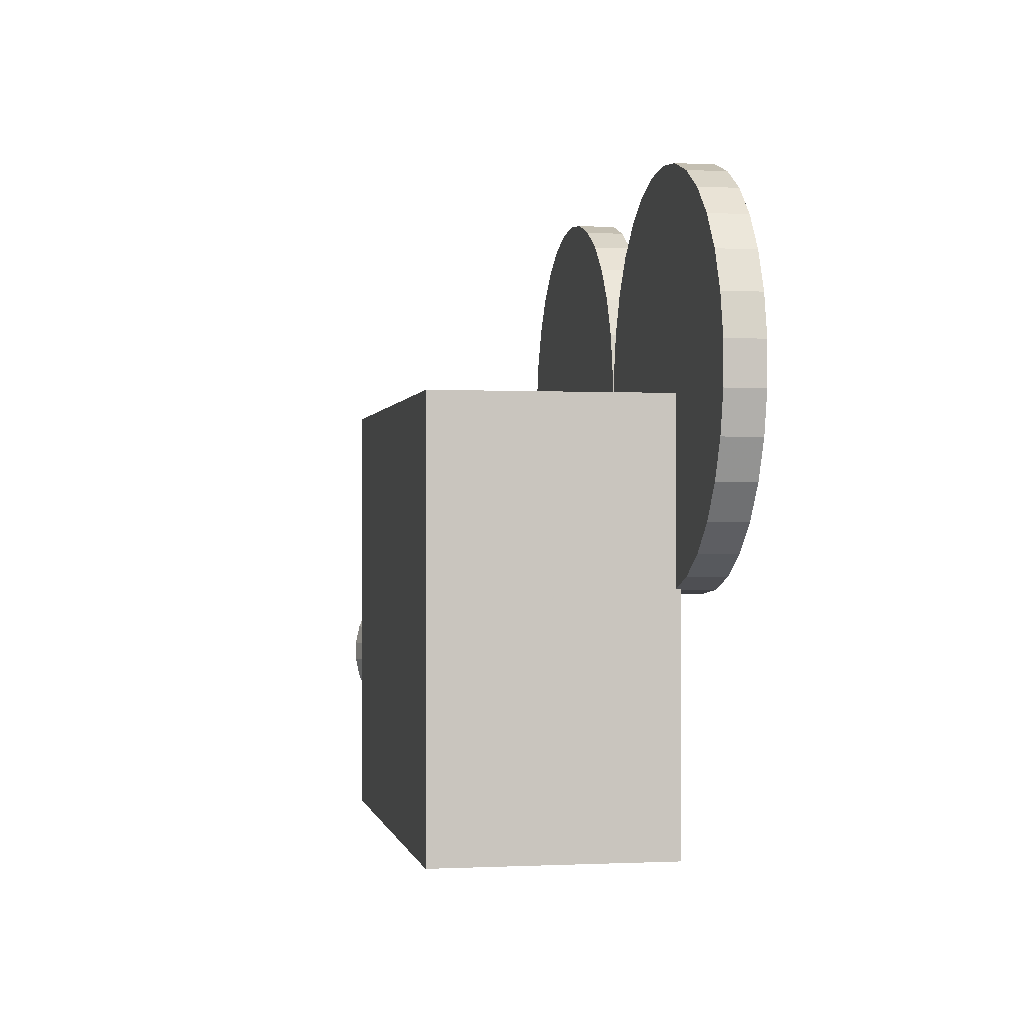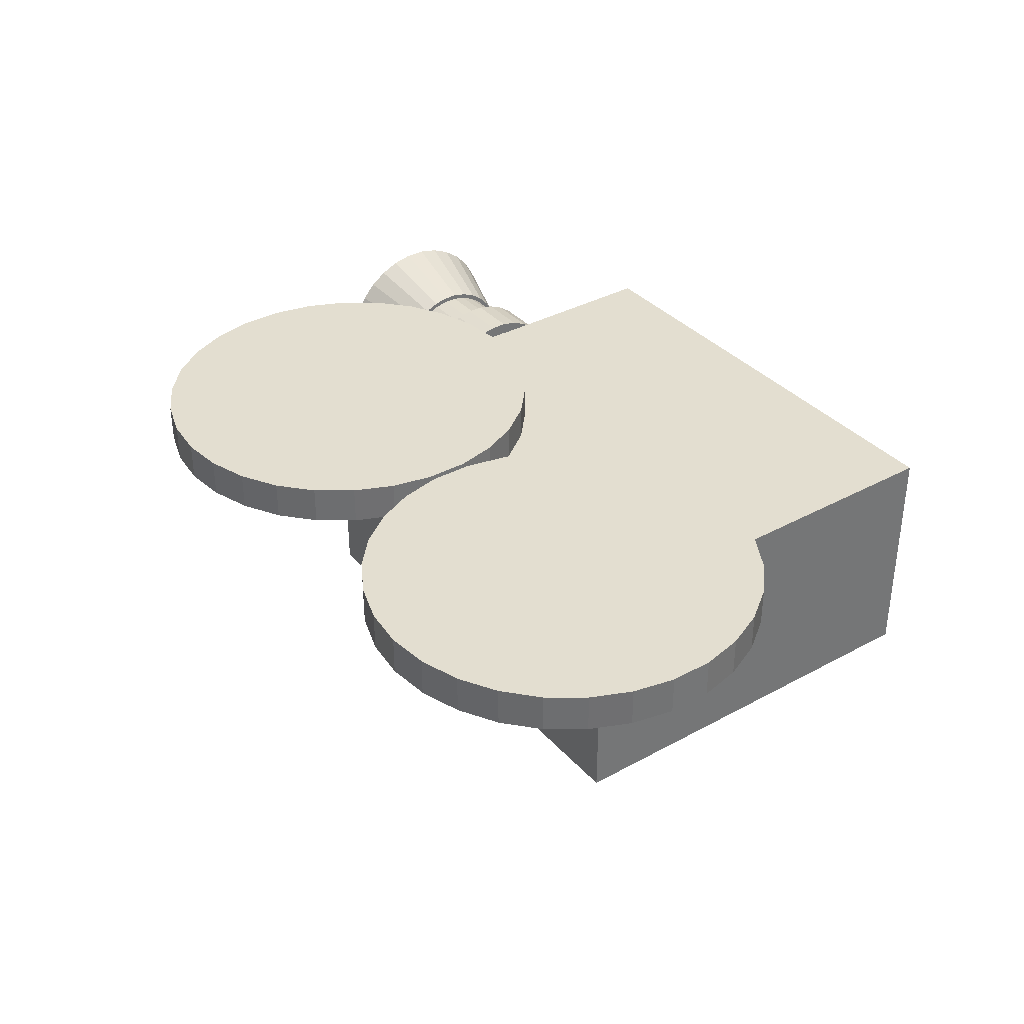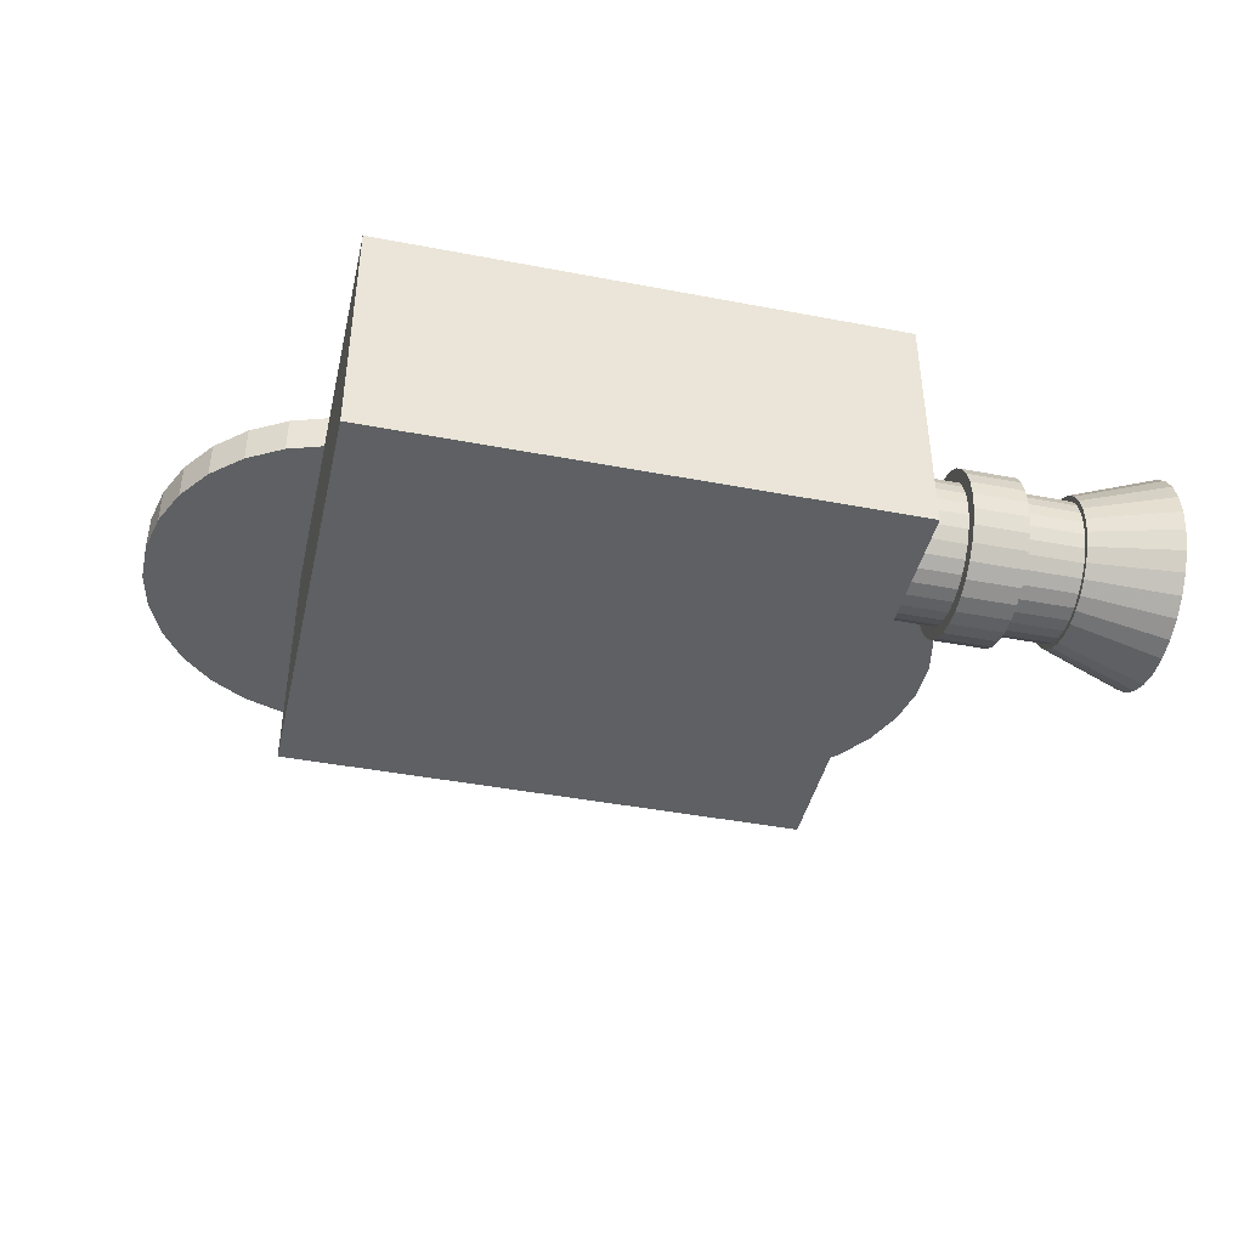
<metadata>
{"format":"obj","ext":"obj","renderer":"f3d","projection":"perspective","resolution":1024,"background":"white","views":[{"elev":-0.6,"azim":-100.6,"up":"+Y"},{"elev":35.7,"azim":-125.7,"up":"+Z"},{"elev":-42.7,"azim":-12.8,"up":"+Z"}]}
</metadata>
<code>
v -0.6543 -0.581 0.2553
v 0.4235 -0.581 0.2553
v -0.6543 0.3457 0.2553
v 0.4235 0.3457 0.2553
v -0.6543 0.3457 -0.2553
v 0.4235 0.3457 -0.2553
v -0.6543 -0.581 -0.2553
v 0.4235 -0.581 -0.2553
v 0.3217 0.8133 0.3293
v 0.3217 0.8133 0.2455
v 0.3217 -0.05478 0.3293
v 0.3217 -0.05478 0.2455
v -0.1098 0.4246 0.3293
v -0.1098 0.4246 0.2455
v 0.0667 0.7302 0.3293
v 0.0667 0.7302 0.2455
v 0.2316 0.8035 0.3293
v 0.2316 0.8035 0.2455
v 0.1454 0.7753 0.3293
v 0.1454 0.7753 0.2455
v -0.05381 0.5961 0.3293
v -0.05381 0.5961 0.2455
v -0.0008 0.6697 0.3293
v -0.0008 0.6697 0.2455
v -0.09064 0.5132 0.3293
v -0.09064 0.5132 0.2455
v -0.0008 0.08884 0.3293
v -0.0008 0.08884 0.2455
v -0.09064 0.2453 0.3293
v -0.09064 0.2453 0.2455
v -0.1098 0.3339 0.3293
v -0.1098 0.3339 0.2455
v -0.05381 0.1624 0.3293
v -0.05381 0.1624 0.2455
v 0.1454 -0.0168 0.3293
v 0.1454 -0.0168 0.2455
v 0.0667 0.0283 0.3293
v 0.0667 0.0283 0.2455
v 0.2316 -0.045 0.3293
v 0.2316 -0.045 0.2455
v 0.7533 0.3339 0.3293
v 0.7533 0.3339 0.2455
v 0.5768 0.0283 0.3293
v 0.5768 0.0283 0.2455
v 0.4119 -0.045 0.3293
v 0.4119 -0.045 0.2455
v 0.4981 -0.0168 0.3293
v 0.4981 -0.0168 0.2455
v 0.6973 0.1624 0.3293
v 0.6973 0.1624 0.2455
v 0.6442 0.08884 0.3293
v 0.6442 0.08884 0.2455
v 0.7341 0.2453 0.3293
v 0.7341 0.2453 0.2455
v 0.6442 0.6697 0.3293
v 0.6442 0.6697 0.2455
v 0.7341 0.5132 0.3293
v 0.7341 0.5132 0.2455
v 0.7533 0.4246 0.3293
v 0.7533 0.4246 0.2455
v 0.6973 0.5961 0.3293
v 0.6973 0.5961 0.2455
v 0.4981 0.7753 0.3293
v 0.4981 0.7753 0.2455
v 0.5768 0.7302 0.3293
v 0.5768 0.7302 0.2455
v 0.4119 0.8035 0.3293
v 0.4119 0.8035 0.2455
v 0.3217 0.3793 0.3293
v 0.3217 0.3793 0.2455
v 0.9837 -0.03211 0.007956
v 0.8058 -0.09288 0.007956
v 0.9837 -0.4645 0.007956
v 0.8058 -0.4037 0.007956
v 0.9837 -0.2257 0.2229
v 0.8058 -0.2321 0.1625
v 0.9837 -0.07349 0.135
v 0.8058 -0.1226 0.09928
v 0.9837 -0.03698 0.05286
v 0.8058 -0.09638 0.04024
v 0.9837 -0.05102 0.0958
v 0.8058 -0.1065 0.07111
v 0.9837 -0.1403 0.195
v 0.8058 -0.1707 0.1424
v 0.9837 -0.1036 0.1686
v 0.8058 -0.1443 0.1235
v 0.9837 -0.1816 0.2134
v 0.8058 -0.2003 0.1556
v 0.9837 -0.393 0.1686
v 0.8058 -0.3523 0.1235
v 0.9837 -0.315 0.2134
v 0.8058 -0.2963 0.1556
v 0.9837 -0.2709 0.2229
v 0.8058 -0.2645 0.1625
v 0.9837 -0.3563 0.195
v 0.8058 -0.326 0.1424
v 0.9837 -0.4456 0.0958
v 0.8058 -0.3901 0.07111
v 0.9837 -0.4231 0.135
v 0.8058 -0.374 0.09928
v 0.9837 -0.4596 0.05286
v 0.8058 -0.4002 0.04024
v 0.9837 -0.2709 -0.207
v 0.8058 -0.2645 -0.1466
v 0.9837 -0.4231 -0.1191
v 0.8058 -0.374 -0.08337
v 0.9837 -0.4596 -0.03695
v 0.8058 -0.4002 -0.02433
v 0.9837 -0.4456 -0.07988
v 0.8058 -0.3901 -0.05519
v 0.9837 -0.3563 -0.1791
v 0.8058 -0.326 -0.1265
v 0.9837 -0.393 -0.1527
v 0.8058 -0.3523 -0.1075
v 0.9837 -0.315 -0.1974
v 0.8058 -0.2963 -0.1397
v 0.9837 -0.1036 -0.1527
v 0.8058 -0.1443 -0.1075
v 0.9837 -0.1816 -0.1974
v 0.8058 -0.2003 -0.1397
v 0.9837 -0.2257 -0.207
v 0.8058 -0.2321 -0.1466
v 0.9837 -0.1403 -0.1791
v 0.8058 -0.1707 -0.1265
v 0.9837 -0.05102 -0.07988
v 0.8058 -0.1065 -0.05519
v 0.9837 -0.07349 -0.1191
v 0.8058 -0.1226 -0.08337
v 0.9837 -0.03698 -0.03695
v 0.8058 -0.09638 -0.02433
v 0.9837 -0.2483 0.007956
v 0.8058 -0.2483 0.007956
v 0.8084 -0.2483 0.007956
v 0.8084 -0.1037 0.007956
v 0.8084 -0.3929 0.007956
v 0.8084 -0.2332 0.1517
v 0.8084 -0.1314 0.09292
v 0.8084 -0.107 0.03799
v 0.8084 -0.1164 0.06671
v 0.8084 -0.1761 0.1331
v 0.8084 -0.1516 0.1154
v 0.8084 -0.2037 0.1453
v 0.8084 -0.3451 0.1154
v 0.8084 -0.2929 0.1453
v 0.8084 -0.2634 0.1517
v 0.8084 -0.3206 0.1331
v 0.8084 -0.3803 0.06671
v 0.8084 -0.3652 0.09292
v 0.8084 -0.3897 0.03799
v 0.8084 -0.2634 -0.1358
v 0.8084 -0.3652 -0.07701
v 0.8084 -0.3897 -0.02208
v 0.8084 -0.3803 -0.05079
v 0.8084 -0.3206 -0.1172
v 0.8084 -0.3451 -0.09949
v 0.8084 -0.2929 -0.1294
v 0.8084 -0.1516 -0.09949
v 0.8084 -0.2037 -0.1294
v 0.8084 -0.2332 -0.1358
v 0.8084 -0.1761 -0.1172
v 0.8084 -0.1164 -0.05079
v 0.8084 -0.1314 -0.07701
v 0.8084 -0.107 -0.02208
v 0.4274 -0.1037 0.007956
v 0.4274 -0.3929 0.007956
v 0.4274 -0.2332 0.1517
v 0.4274 -0.1314 0.09292
v 0.4274 -0.107 0.03799
v 0.4274 -0.1164 0.06671
v 0.4274 -0.1761 0.1331
v 0.4274 -0.1516 0.1154
v 0.4274 -0.2037 0.1453
v 0.4274 -0.3451 0.1154
v 0.4274 -0.2929 0.1453
v 0.4274 -0.2634 0.1517
v 0.4274 -0.3206 0.1331
v 0.4274 -0.3803 0.06671
v 0.4274 -0.3652 0.09292
v 0.4274 -0.3897 0.03799
v 0.4274 -0.2634 -0.1358
v 0.4274 -0.3652 -0.07701
v 0.4274 -0.3897 -0.02208
v 0.4274 -0.3803 -0.05079
v 0.4274 -0.3206 -0.1172
v 0.4274 -0.3451 -0.09949
v 0.4274 -0.2929 -0.1294
v 0.4274 -0.1516 -0.09949
v 0.4274 -0.2037 -0.1294
v 0.4274 -0.2332 -0.1358
v 0.4274 -0.1761 -0.1172
v 0.4274 -0.1164 -0.05079
v 0.4274 -0.1314 -0.07701
v 0.4274 -0.107 -0.02208
v 0.4274 -0.2483 0.007956
v 0.682 -0.07598 0.007956
v 0.569 -0.07598 0.007956
v 0.682 -0.4206 0.007956
v 0.569 -0.4206 0.007956
v 0.682 -0.2303 0.1793
v 0.569 -0.2303 0.1793
v 0.682 -0.109 0.1092
v 0.569 -0.109 0.1092
v 0.682 -0.07986 0.04375
v 0.569 -0.07986 0.04375
v 0.682 -0.09106 0.07797
v 0.569 -0.09106 0.07797
v 0.682 -0.1622 0.1571
v 0.569 -0.1622 0.1571
v 0.682 -0.133 0.136
v 0.569 -0.133 0.136
v 0.682 -0.1951 0.1717
v 0.569 -0.1951 0.1717
v 0.682 -0.3636 0.136
v 0.569 -0.3636 0.136
v 0.682 -0.3015 0.1717
v 0.569 -0.3015 0.1717
v 0.682 -0.2663 0.1793
v 0.569 -0.2663 0.1793
v 0.682 -0.3344 0.1571
v 0.569 -0.3344 0.1571
v 0.682 -0.4056 0.07797
v 0.569 -0.4056 0.07797
v 0.682 -0.3877 0.1092
v 0.569 -0.3877 0.1092
v 0.682 -0.4168 0.04375
v 0.569 -0.4168 0.04375
v 0.682 -0.2663 -0.1634
v 0.569 -0.2663 -0.1634
v 0.682 -0.3877 -0.0933
v 0.569 -0.3877 -0.0933
v 0.682 -0.4168 -0.02784
v 0.569 -0.4168 -0.02784
v 0.682 -0.4056 -0.06206
v 0.569 -0.4056 -0.06206
v 0.682 -0.3344 -0.1411
v 0.569 -0.3344 -0.1411
v 0.682 -0.3636 -0.1201
v 0.569 -0.3636 -0.1201
v 0.682 -0.3015 -0.1558
v 0.569 -0.3015 -0.1558
v 0.682 -0.133 -0.1201
v 0.569 -0.133 -0.1201
v 0.682 -0.1951 -0.1558
v 0.569 -0.1951 -0.1558
v 0.682 -0.2303 -0.1634
v 0.569 -0.2303 -0.1634
v 0.682 -0.1622 -0.1411
v 0.569 -0.1622 -0.1411
v 0.682 -0.09106 -0.06206
v 0.569 -0.09106 -0.06206
v 0.682 -0.109 -0.0933
v 0.569 -0.109 -0.0933
v 0.682 -0.07986 -0.02784
v 0.569 -0.07986 -0.02784
v 0.682 -0.2483 0.007956
v 0.569 -0.2483 0.007956
v -0.5543 0.8133 0.3293
v -0.5543 0.8133 0.2455
v -0.5543 -0.05478 0.3293
v -0.5543 -0.05478 0.2455
v -0.9858 0.4246 0.3293
v -0.9858 0.4246 0.2455
v -0.8093 0.7302 0.3293
v -0.8093 0.7302 0.2455
v -0.6444 0.8035 0.3293
v -0.6444 0.8035 0.2455
v -0.7306 0.7753 0.3293
v -0.7306 0.7753 0.2455
v -0.9298 0.5961 0.3293
v -0.9298 0.5961 0.2455
v -0.8768 0.6697 0.3293
v -0.8768 0.6697 0.2455
v -0.9666 0.5132 0.3293
v -0.9666 0.5132 0.2455
v -0.8768 0.08884 0.3293
v -0.8768 0.08884 0.2455
v -0.9666 0.2453 0.3293
v -0.9666 0.2453 0.2455
v -0.9858 0.3339 0.3293
v -0.9858 0.3339 0.2455
v -0.9298 0.1624 0.3293
v -0.9298 0.1624 0.2455
v -0.7306 -0.0168 0.3293
v -0.7306 -0.0168 0.2455
v -0.8093 0.0283 0.3293
v -0.8093 0.0283 0.2455
v -0.6444 -0.045 0.3293
v -0.6444 -0.045 0.2455
v -0.1227 0.3339 0.3293
v -0.1227 0.3339 0.2455
v -0.2992 0.0283 0.3293
v -0.2992 0.0283 0.2455
v -0.4641 -0.045 0.3293
v -0.4641 -0.045 0.2455
v -0.3779 -0.0168 0.3293
v -0.3779 -0.0168 0.2455
v -0.1787 0.1624 0.3293
v -0.1787 0.1624 0.2455
v -0.2317 0.08884 0.3293
v -0.2317 0.08884 0.2455
v -0.1419 0.2453 0.3293
v -0.1419 0.2453 0.2455
v -0.2317 0.6697 0.3293
v -0.2317 0.6697 0.2455
v -0.1419 0.5132 0.3293
v -0.1419 0.5132 0.2455
v -0.1227 0.4246 0.3293
v -0.1227 0.4246 0.2455
v -0.1787 0.5961 0.3293
v -0.1787 0.5961 0.2455
v -0.3779 0.7753 0.3293
v -0.3779 0.7753 0.2455
v -0.2992 0.7302 0.3293
v -0.2992 0.7302 0.2455
v -0.4641 0.8035 0.3293
v -0.4641 0.8035 0.2455
v -0.5543 0.3793 0.3293
v -0.5543 0.3793 0.2455
f 1 2 4 3
f 3 4 6 5
f 5 6 8 7
f 7 8 2 1
f 2 8 6 4
f 7 1 3 5
f 67 9 10 68
f 39 11 12 40
f 25 13 14 26
f 19 15 16 20
f 9 17 18 10
f 17 19 20 18
f 23 21 22 24
f 15 23 24 16
f 21 25 26 22
f 33 27 28 34
f 31 29 30 32
f 13 31 32 14
f 29 33 34 30
f 37 35 36 38
f 27 37 38 28
f 35 39 40 36
f 53 41 42 54
f 47 43 44 48
f 11 45 46 12
f 45 47 48 46
f 51 49 50 52
f 43 51 52 44
f 49 53 54 50
f 61 55 56 62
f 59 57 58 60
f 41 59 60 42
f 57 61 62 58
f 65 63 64 66
f 55 65 66 56
f 63 67 68 64
f 69 9 67
f 69 11 39
f 69 13 25
f 69 15 19
f 69 17 9
f 69 19 17
f 69 21 23
f 69 23 15
f 69 25 21
f 69 27 33
f 69 29 31
f 69 31 13
f 69 33 29
f 69 35 37
f 69 37 27
f 69 39 35
f 69 41 53
f 69 43 47
f 69 45 11
f 69 47 45
f 69 49 51
f 69 51 43
f 69 53 49
f 69 55 61
f 69 57 59
f 69 59 41
f 69 61 57
f 69 63 65
f 69 65 55
f 69 67 63
f 70 10 68
f 70 12 40
f 70 14 26
f 70 16 20
f 70 18 10
f 70 20 18
f 70 22 24
f 70 24 16
f 70 26 22
f 70 28 34
f 70 30 32
f 70 32 14
f 70 34 30
f 70 36 38
f 70 38 28
f 70 40 36
f 70 42 54
f 70 44 48
f 70 46 12
f 70 48 46
f 70 50 52
f 70 52 44
f 70 54 50
f 70 56 62
f 70 58 60
f 70 60 42
f 70 62 58
f 70 64 66
f 70 66 56
f 70 68 64
f 129 71 72 130
f 101 73 74 102
f 87 75 76 88
f 81 77 78 82
f 71 79 80 72
f 79 81 82 80
f 85 83 84 86
f 77 85 86 78
f 83 87 88 84
f 95 89 90 96
f 93 91 92 94
f 75 93 94 76
f 91 95 96 92
f 99 97 98 100
f 89 99 100 90
f 97 101 102 98
f 115 103 104 116
f 109 105 106 110
f 73 107 108 74
f 107 109 110 108
f 113 111 112 114
f 105 113 114 106
f 111 115 116 112
f 123 117 118 124
f 121 119 120 122
f 103 121 122 104
f 119 123 124 120
f 127 125 126 128
f 117 127 128 118
f 125 129 130 126
f 131 71 129
f 131 73 101
f 131 75 87
f 131 77 81
f 131 79 71
f 131 81 79
f 131 83 85
f 131 85 77
f 131 87 83
f 131 89 95
f 131 91 93
f 131 93 75
f 131 95 91
f 131 97 99
f 131 99 89
f 131 101 97
f 131 103 115
f 131 105 109
f 131 107 73
f 131 109 107
f 131 111 113
f 131 113 105
f 131 115 111
f 131 117 123
f 131 119 121
f 131 121 103
f 131 123 119
f 131 125 127
f 131 127 117
f 131 129 125
f 132 72 130
f 132 74 102
f 132 76 88
f 132 78 82
f 132 80 72
f 132 82 80
f 132 84 86
f 132 86 78
f 132 88 84
f 132 90 96
f 132 92 94
f 132 94 76
f 132 96 92
f 132 98 100
f 132 100 90
f 132 102 98
f 132 104 116
f 132 106 110
f 132 108 74
f 132 110 108
f 132 112 114
f 132 114 106
f 132 116 112
f 132 118 124
f 132 120 122
f 132 122 104
f 132 124 120
f 132 126 128
f 132 128 118
f 132 130 126
f 133 134 163
f 133 135 149
f 133 136 142
f 133 137 139
f 133 138 134
f 133 139 138
f 133 140 141
f 133 141 137
f 133 142 140
f 133 143 146
f 133 144 145
f 133 145 136
f 133 146 144
f 133 147 148
f 133 148 143
f 133 149 147
f 133 150 156
f 133 151 153
f 133 152 135
f 133 153 152
f 133 154 155
f 133 155 151
f 133 156 154
f 133 157 160
f 133 158 159
f 133 159 150
f 133 160 158
f 133 161 162
f 133 162 157
f 133 163 161
f 163 134 164 193
f 149 135 165 179
f 142 136 166 172
f 139 137 167 169
f 134 138 168 164
f 138 139 169 168
f 141 140 170 171
f 137 141 171 167
f 140 142 172 170
f 146 143 173 176
f 145 144 174 175
f 136 145 175 166
f 144 146 176 174
f 148 147 177 178
f 143 148 178 173
f 147 149 179 177
f 156 150 180 186
f 153 151 181 183
f 135 152 182 165
f 152 153 183 182
f 155 154 184 185
f 151 155 185 181
f 154 156 186 184
f 160 157 187 190
f 159 158 188 189
f 150 159 189 180
f 158 160 190 188
f 162 161 191 192
f 157 162 192 187
f 161 163 193 191
f 194 164 193
f 194 165 179
f 194 166 172
f 194 167 169
f 194 168 164
f 194 169 168
f 194 170 171
f 194 171 167
f 194 172 170
f 194 173 176
f 194 174 175
f 194 175 166
f 194 176 174
f 194 177 178
f 194 178 173
f 194 179 177
f 194 180 186
f 194 181 183
f 194 182 165
f 194 183 182
f 194 184 185
f 194 185 181
f 194 186 184
f 194 187 190
f 194 188 189
f 194 189 180
f 194 190 188
f 194 191 192
f 194 192 187
f 194 193 191
f 253 195 196 254
f 225 197 198 226
f 211 199 200 212
f 205 201 202 206
f 195 203 204 196
f 203 205 206 204
f 209 207 208 210
f 201 209 210 202
f 207 211 212 208
f 219 213 214 220
f 217 215 216 218
f 199 217 218 200
f 215 219 220 216
f 223 221 222 224
f 213 223 224 214
f 221 225 226 222
f 239 227 228 240
f 233 229 230 234
f 197 231 232 198
f 231 233 234 232
f 237 235 236 238
f 229 237 238 230
f 235 239 240 236
f 247 241 242 248
f 245 243 244 246
f 227 245 246 228
f 243 247 248 244
f 251 249 250 252
f 241 251 252 242
f 249 253 254 250
f 255 195 253
f 255 197 225
f 255 199 211
f 255 201 205
f 255 203 195
f 255 205 203
f 255 207 209
f 255 209 201
f 255 211 207
f 255 213 219
f 255 215 217
f 255 217 199
f 255 219 215
f 255 221 223
f 255 223 213
f 255 225 221
f 255 227 239
f 255 229 233
f 255 231 197
f 255 233 231
f 255 235 237
f 255 237 229
f 255 239 235
f 255 241 247
f 255 243 245
f 255 245 227
f 255 247 243
f 255 249 251
f 255 251 241
f 255 253 249
f 256 196 254
f 256 198 226
f 256 200 212
f 256 202 206
f 256 204 196
f 256 206 204
f 256 208 210
f 256 210 202
f 256 212 208
f 256 214 220
f 256 216 218
f 256 218 200
f 256 220 216
f 256 222 224
f 256 224 214
f 256 226 222
f 256 228 240
f 256 230 234
f 256 232 198
f 256 234 232
f 256 236 238
f 256 238 230
f 256 240 236
f 256 242 248
f 256 244 246
f 256 246 228
f 256 248 244
f 256 250 252
f 256 252 242
f 256 254 250
f 315 257 258 316
f 287 259 260 288
f 273 261 262 274
f 267 263 264 268
f 257 265 266 258
f 265 267 268 266
f 271 269 270 272
f 263 271 272 264
f 269 273 274 270
f 281 275 276 282
f 279 277 278 280
f 261 279 280 262
f 277 281 282 278
f 285 283 284 286
f 275 285 286 276
f 283 287 288 284
f 301 289 290 302
f 295 291 292 296
f 259 293 294 260
f 293 295 296 294
f 299 297 298 300
f 291 299 300 292
f 297 301 302 298
f 309 303 304 310
f 307 305 306 308
f 289 307 308 290
f 305 309 310 306
f 313 311 312 314
f 303 313 314 304
f 311 315 316 312
f 317 257 315
f 317 259 287
f 317 261 273
f 317 263 267
f 317 265 257
f 317 267 265
f 317 269 271
f 317 271 263
f 317 273 269
f 317 275 281
f 317 277 279
f 317 279 261
f 317 281 277
f 317 283 285
f 317 285 275
f 317 287 283
f 317 289 301
f 317 291 295
f 317 293 259
f 317 295 293
f 317 297 299
f 317 299 291
f 317 301 297
f 317 303 309
f 317 305 307
f 317 307 289
f 317 309 305
f 317 311 313
f 317 313 303
f 317 315 311
f 318 258 316
f 318 260 288
f 318 262 274
f 318 264 268
f 318 266 258
f 318 268 266
f 318 270 272
f 318 272 264
f 318 274 270
f 318 276 282
f 318 278 280
f 318 280 262
f 318 282 278
f 318 284 286
f 318 286 276
f 318 288 284
f 318 290 302
f 318 292 296
f 318 294 260
f 318 296 294
f 318 298 300
f 318 300 292
f 318 302 298
f 318 304 310
f 318 306 308
f 318 308 290
f 318 310 306
f 318 312 314
f 318 314 304
f 318 316 312

</code>
